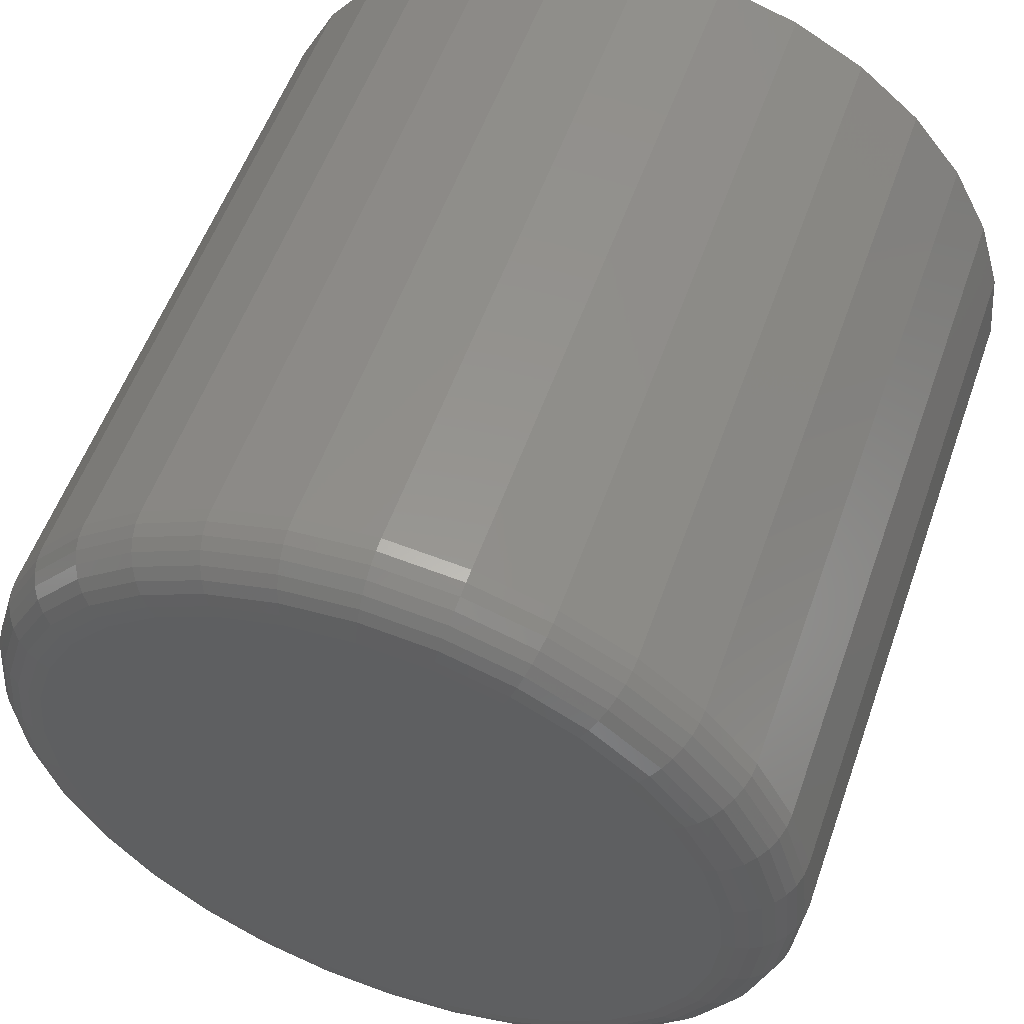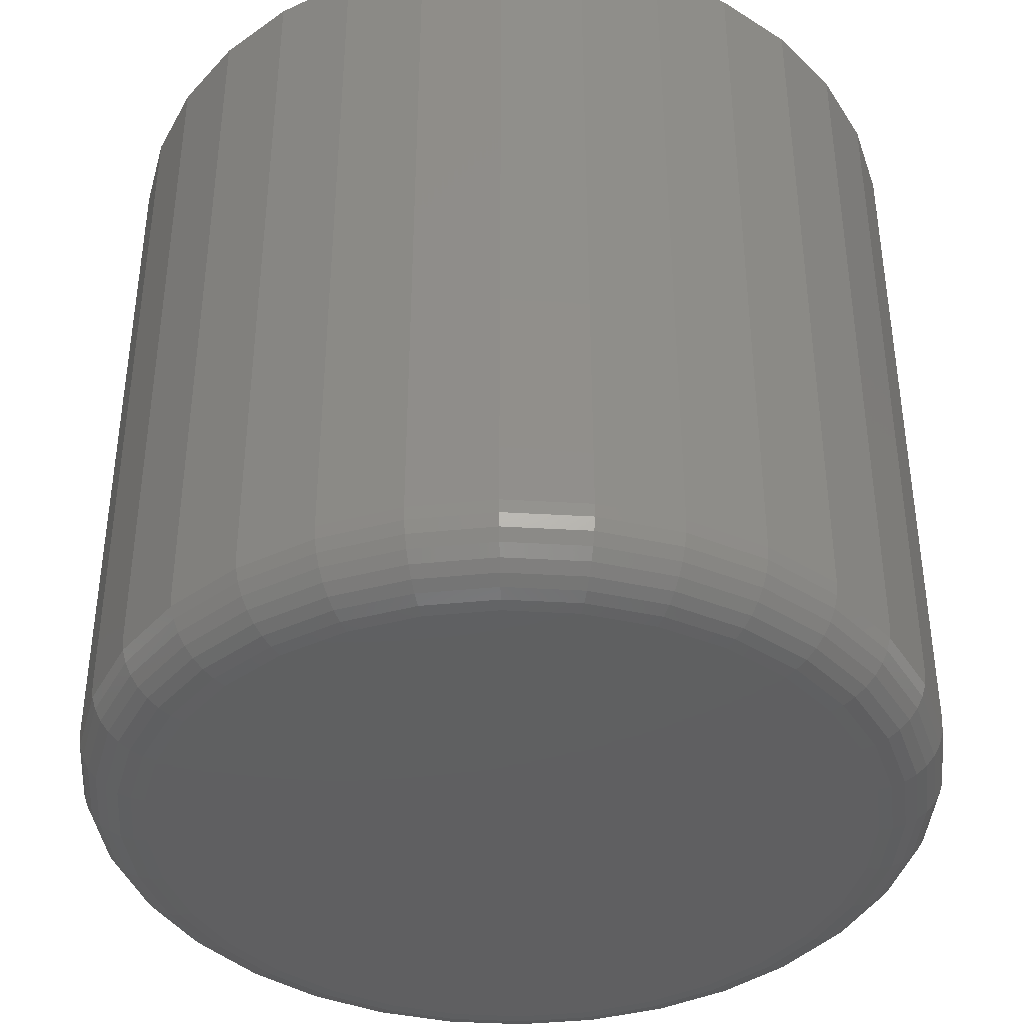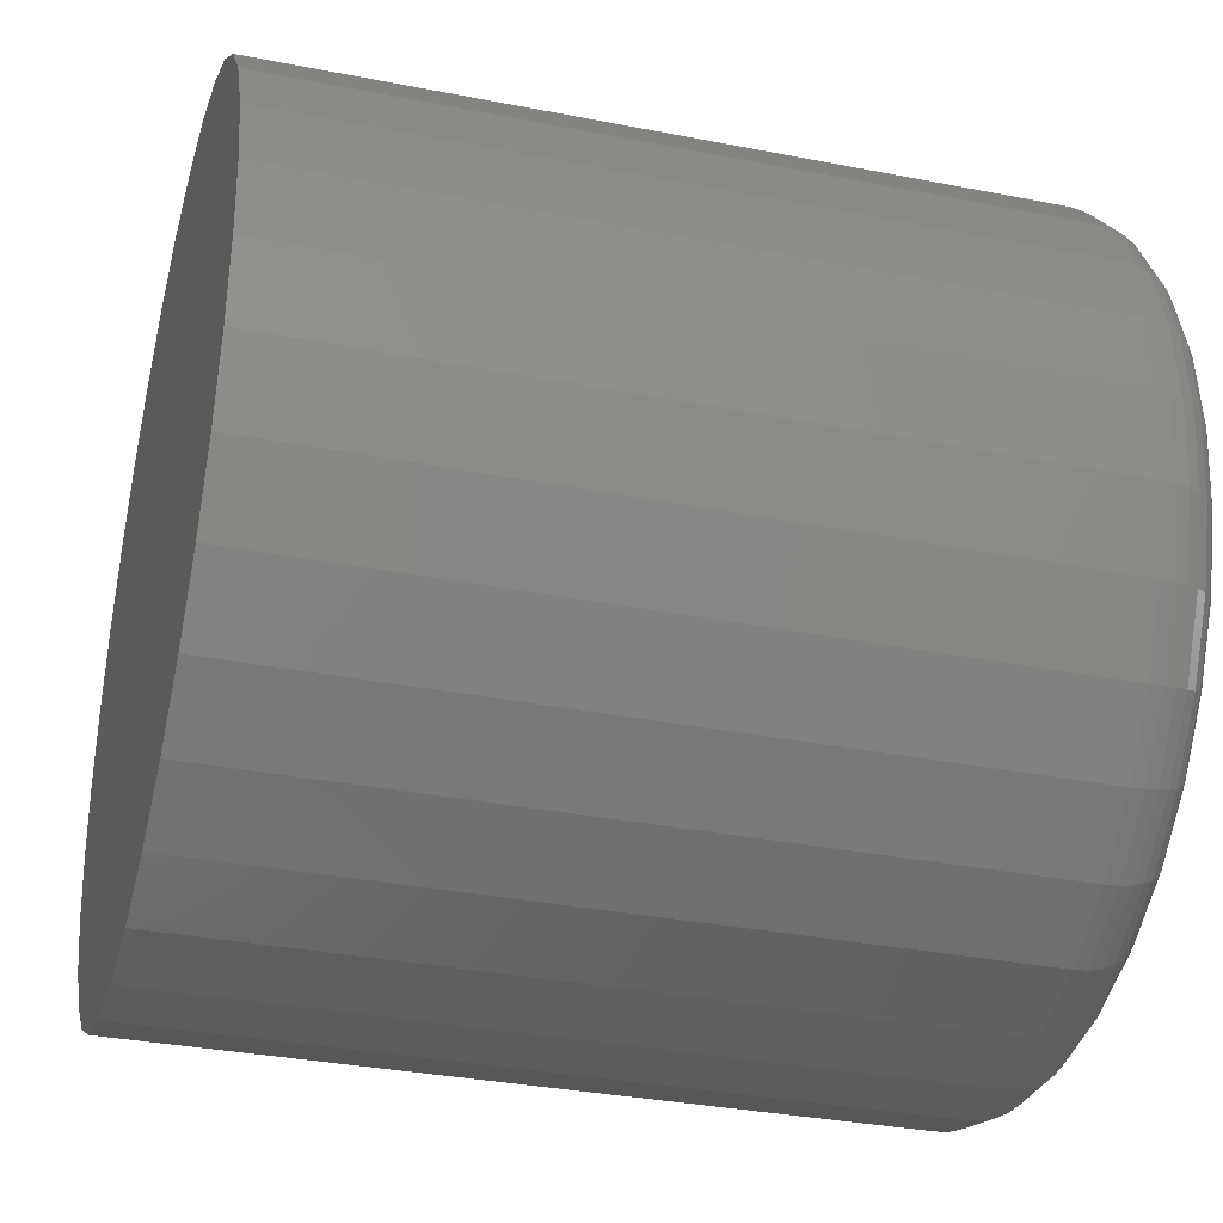
<metadata>
{"format":"stl","ext":"stl","renderer":"f3d","projection":"perspective","resolution":1024,"background":"white","views":[{"elev":55.2,"azim":-160.7,"up":"+Y"},{"elev":-40.0,"azim":-133.5,"up":"+Z"},{"elev":-33.6,"azim":75.0,"up":"+Y"}]}
</metadata>
<code>
# stl→obj: 320 verts, 636 faces
v 0.5889 0.0404 0
v 0.5965 0.04272 0
v 0.6044 0.0435 0
v 0.6124 0.04272 0
v 0.62 0.0404 0
v 0.5818 0.03664 0
v 0.6271 0.03664 0
v 0.5757 0.03158 0
v 0.6332 0.03158 0
v 0.5706 0.02541 0
v 0.6383 0.02541 0
v 0.5668 0.01837 0
v 0.642 0.01837 0
v 0.5645 0.01074 0
v 0.6444 0.01074 0
v 0.642 -0.01278 0
v 0.5668 -0.01278 0
v 0.6444 -0.005146 0
v 0.5706 -0.01982 0
v 0.6383 -0.01982 0
v 0.5757 -0.02599 0
v 0.6332 -0.02599 0
v 0.5818 -0.03105 0
v 0.6271 -0.03105 0
v 0.5889 -0.03481 0
v 0.62 -0.03481 0
v 0.5965 -0.03713 0
v 0.6044 -0.03791 0
v 0.6124 -0.03713 0
v 0.5645 -0.005146 0
v 0.5637 0.002796 0
v 0.6451 0.002796 0
v 0.653 0.002796 0.007812
v 0.653 0.002796 0.09375
v 0.652 -0.00667 0.007812
v 0.652 -0.00667 0.09375
v 0.6493 -0.01577 0.007812
v 0.6493 -0.01577 0.09375
v 0.6448 -0.02416 0.007812
v 0.6448 -0.02416 0.09375
v 0.6387 -0.03151 0.007812
v 0.6387 -0.03151 0.09375
v 0.6314 -0.03755 0.007812
v 0.6314 -0.03755 0.09375
v 0.623 -0.04203 0.007812
v 0.623 -0.04203 0.09375
v 0.6139 -0.04479 0.007812
v 0.6139 -0.04479 0.09375
v 0.6044 -0.04572 0.007812
v 0.6044 -0.04572 0.09375
v 0.595 -0.04479 0.007812
v 0.595 -0.04479 0.09375
v 0.5859 -0.04203 0.007812
v 0.5859 -0.04203 0.09375
v 0.5775 -0.03755 0.007812
v 0.5775 -0.03755 0.09375
v 0.5701 -0.03151 0.007812
v 0.5701 -0.03151 0.09375
v 0.5641 -0.02416 0.007812
v 0.5641 -0.02416 0.09375
v 0.5596 -0.01577 0.007812
v 0.5596 -0.01577 0.09375
v 0.5569 -0.00667 0.007812
v 0.5569 -0.00667 0.09375
v 0.5559 0.002796 0.007812
v 0.5559 0.002796 0.09375
v 0.5569 0.01226 0.007812
v 0.5569 0.01226 0.09375
v 0.5596 0.02136 0.007812
v 0.5596 0.02136 0.09375
v 0.5641 0.02975 0.007812
v 0.5641 0.02975 0.09375
v 0.5701 0.0371 0.007812
v 0.5701 0.0371 0.09375
v 0.5775 0.04314 0.007812
v 0.5775 0.04314 0.09375
v 0.5859 0.04762 0.007812
v 0.5859 0.04762 0.09375
v 0.595 0.05038 0.007812
v 0.595 0.05038 0.09375
v 0.6044 0.05132 0.007812
v 0.6044 0.05132 0.09375
v 0.6139 0.05038 0.007812
v 0.6139 0.05038 0.09375
v 0.623 0.04762 0.007812
v 0.623 0.04762 0.09375
v 0.6314 0.04314 0.007812
v 0.6314 0.04314 0.09375
v 0.6387 0.0371 0.007812
v 0.6387 0.0371 0.09375
v 0.6448 0.02975 0.007812
v 0.6448 0.02975 0.09375
v 0.6493 0.02136 0.007812
v 0.6493 0.02136 0.09375
v 0.652 0.01226 0.007812
v 0.652 0.01226 0.09375
v 0.6528 0.002796 0.006288
v 0.6519 -0.00664 0.006288
v 0.6524 0.002796 0.004823
v 0.6514 -0.006554 0.004823
v 0.6516 0.002796 0.003472
v 0.6507 -0.006413 0.003472
v 0.6507 0.002796 0.002288
v 0.6498 -0.006223 0.002288
v 0.6495 0.002796 0.001317
v 0.6486 -0.005992 0.001317
v 0.6481 0.002796 0.0005947
v 0.6473 -0.005729 0.0005947
v 0.6467 0.002796 0.0001501
v 0.6459 -0.005443 0.0001501
v 0.557 -0.00664 0.006288
v 0.5561 0.002796 0.006288
v 0.5574 -0.006554 0.004823
v 0.5565 0.002796 0.004823
v 0.5581 -0.006413 0.003472
v 0.5572 0.002796 0.003472
v 0.5591 -0.006223 0.002288
v 0.5582 0.002796 0.002288
v 0.5603 -0.005992 0.001317
v 0.5594 0.002796 0.001317
v 0.5616 -0.005729 0.0005947
v 0.5607 0.002796 0.0005947
v 0.563 -0.005443 0.0001501
v 0.5622 0.002796 0.0001501
v 0.5598 -0.01571 0.006288
v 0.5602 -0.01554 0.004823
v 0.5608 -0.01527 0.003472
v 0.5617 -0.0149 0.002288
v 0.5628 -0.01444 0.001317
v 0.5641 -0.01393 0.0005947
v 0.5654 -0.01337 0.0001501
v 0.5642 -0.02408 0.006288
v 0.5646 -0.02383 0.004823
v 0.5652 -0.02343 0.003472
v 0.566 -0.02289 0.002288
v 0.567 -0.02223 0.001317
v 0.5681 -0.02148 0.0005947
v 0.5693 -0.02067 0.0001501
v 0.5702 -0.03141 0.006288
v 0.5706 -0.03109 0.004823
v 0.5711 -0.03058 0.003472
v 0.5718 -0.02989 0.002288
v 0.5726 -0.02906 0.001317
v 0.5735 -0.0281 0.0005947
v 0.5746 -0.02707 0.0001501
v 0.5776 -0.03742 0.006288
v 0.5778 -0.03705 0.004823
v 0.5782 -0.03645 0.003472
v 0.5788 -0.03564 0.002288
v 0.5794 -0.03466 0.001317
v 0.5802 -0.03354 0.0005947
v 0.581 -0.03232 0.0001501
v 0.5859 -0.04189 0.006288
v 0.5861 -0.04148 0.004823
v 0.5864 -0.04081 0.003472
v 0.5867 -0.03992 0.002288
v 0.5872 -0.03882 0.001317
v 0.5877 -0.03757 0.0005947
v 0.5883 -0.03622 0.0001501
v 0.595 -0.04464 0.006288
v 0.5951 -0.04421 0.004823
v 0.5952 -0.0435 0.003472
v 0.5954 -0.04255 0.002288
v 0.5957 -0.04139 0.001317
v 0.5959 -0.04006 0.0005947
v 0.5962 -0.03862 0.0001501
v 0.6044 -0.04557 0.006288
v 0.6044 -0.04513 0.004823
v 0.6044 -0.04441 0.003472
v 0.6044 -0.04344 0.002288
v 0.6044 -0.04225 0.001317
v 0.6044 -0.0409 0.0005947
v 0.6044 -0.03944 0.0001501
v 0.6139 -0.04464 0.006288
v 0.6138 -0.04421 0.004823
v 0.6136 -0.0435 0.003472
v 0.6135 -0.04255 0.002288
v 0.6132 -0.04139 0.001317
v 0.613 -0.04006 0.0005947
v 0.6127 -0.03862 0.0001501
v 0.623 -0.04189 0.006288
v 0.6228 -0.04148 0.004823
v 0.6225 -0.04081 0.003472
v 0.6221 -0.03992 0.002288
v 0.6217 -0.03882 0.001317
v 0.6212 -0.03757 0.0005947
v 0.6206 -0.03622 0.0001501
v 0.6313 -0.03742 0.006288
v 0.6311 -0.03705 0.004823
v 0.6307 -0.03645 0.003472
v 0.6301 -0.03564 0.002288
v 0.6295 -0.03466 0.001317
v 0.6287 -0.03354 0.0005947
v 0.6279 -0.03232 0.0001501
v 0.6386 -0.03141 0.006288
v 0.6383 -0.03109 0.004823
v 0.6378 -0.03058 0.003472
v 0.6371 -0.02989 0.002288
v 0.6363 -0.02906 0.001317
v 0.6353 -0.0281 0.0005947
v 0.6343 -0.02707 0.0001501
v 0.6447 -0.02408 0.006288
v 0.6443 -0.02383 0.004823
v 0.6437 -0.02343 0.003472
v 0.6429 -0.02289 0.002288
v 0.6419 -0.02223 0.001317
v 0.6408 -0.02148 0.0005947
v 0.6396 -0.02067 0.0001501
v 0.6491 -0.01571 0.006288
v 0.6487 -0.01554 0.004823
v 0.6481 -0.01527 0.003472
v 0.6472 -0.0149 0.002288
v 0.6461 -0.01444 0.001317
v 0.6448 -0.01393 0.0005947
v 0.6435 -0.01337 0.0001501
v 0.557 0.01223 0.006288
v 0.5574 0.01215 0.004823
v 0.5581 0.012 0.003472
v 0.5591 0.01182 0.002288
v 0.5603 0.01158 0.001317
v 0.5616 0.01132 0.0005947
v 0.563 0.01103 0.0001501
v 0.6519 0.01223 0.006288
v 0.6514 0.01215 0.004823
v 0.6507 0.012 0.003472
v 0.6498 0.01182 0.002288
v 0.6486 0.01158 0.001317
v 0.6473 0.01132 0.0005947
v 0.6459 0.01103 0.0001501
v 0.6491 0.02131 0.006288
v 0.6487 0.02114 0.004823
v 0.6481 0.02086 0.003472
v 0.6472 0.02049 0.002288
v 0.6461 0.02004 0.001317
v 0.6448 0.01952 0.0005947
v 0.6435 0.01896 0.0001501
v 0.6447 0.02967 0.006288
v 0.6443 0.02942 0.004823
v 0.6437 0.02902 0.003472
v 0.6429 0.02848 0.002288
v 0.6419 0.02782 0.001317
v 0.6408 0.02707 0.0005947
v 0.6396 0.02626 0.0001501
v 0.6386 0.037 0.006288
v 0.6383 0.03668 0.004823
v 0.6378 0.03617 0.003472
v 0.6371 0.03549 0.002288
v 0.6363 0.03465 0.001317
v 0.6353 0.03369 0.0005947
v 0.6343 0.03266 0.0001501
v 0.6313 0.04301 0.006288
v 0.6311 0.04264 0.004823
v 0.6307 0.04204 0.003472
v 0.6301 0.04124 0.002288
v 0.6295 0.04025 0.001317
v 0.6287 0.03913 0.0005947
v 0.6279 0.03791 0.0001501
v 0.623 0.04748 0.006288
v 0.6228 0.04707 0.004823
v 0.6225 0.04641 0.003472
v 0.6221 0.04551 0.002288
v 0.6217 0.04441 0.001317
v 0.6212 0.04317 0.0005947
v 0.6206 0.04181 0.0001501
v 0.6139 0.05024 0.006288
v 0.6138 0.0498 0.004823
v 0.6136 0.04909 0.003472
v 0.6135 0.04814 0.002288
v 0.6132 0.04698 0.001317
v 0.613 0.04565 0.0005947
v 0.6127 0.04422 0.0001501
v 0.6044 0.05117 0.006288
v 0.6044 0.05072 0.004823
v 0.6044 0.05 0.003472
v 0.6044 0.04903 0.002288
v 0.6044 0.04784 0.001317
v 0.6044 0.04649 0.0005947
v 0.6044 0.04503 0.0001501
v 0.595 0.05024 0.006288
v 0.5951 0.0498 0.004823
v 0.5952 0.04909 0.003472
v 0.5954 0.04814 0.002288
v 0.5957 0.04698 0.001317
v 0.5959 0.04565 0.0005947
v 0.5962 0.04422 0.0001501
v 0.5859 0.04748 0.006288
v 0.5861 0.04707 0.004823
v 0.5864 0.04641 0.003472
v 0.5867 0.04551 0.002288
v 0.5872 0.04441 0.001317
v 0.5877 0.04317 0.0005947
v 0.5883 0.04181 0.0001501
v 0.5776 0.04301 0.006288
v 0.5778 0.04264 0.004823
v 0.5782 0.04204 0.003472
v 0.5788 0.04124 0.002288
v 0.5794 0.04025 0.001317
v 0.5802 0.03913 0.0005947
v 0.581 0.03791 0.0001501
v 0.5702 0.037 0.006288
v 0.5706 0.03668 0.004823
v 0.5711 0.03617 0.003472
v 0.5718 0.03549 0.002288
v 0.5726 0.03465 0.001317
v 0.5735 0.03369 0.0005947
v 0.5746 0.03266 0.0001501
v 0.5642 0.02967 0.006288
v 0.5646 0.02942 0.004823
v 0.5652 0.02902 0.003472
v 0.566 0.02848 0.002288
v 0.567 0.02782 0.001317
v 0.5681 0.02707 0.0005947
v 0.5693 0.02626 0.0001501
v 0.5598 0.02131 0.006288
v 0.5602 0.02114 0.004823
v 0.5608 0.02086 0.003472
v 0.5617 0.02049 0.002288
v 0.5628 0.02004 0.001317
v 0.5641 0.01952 0.0005947
v 0.5654 0.01896 0.0001501
f 1 2 3
f 1 3 4
f 5 1 4
f 6 1 5
f 7 6 5
f 8 6 7
f 9 8 7
f 10 8 9
f 11 10 9
f 12 10 11
f 13 12 11
f 14 12 13
f 15 14 13
f 16 17 18
f 19 17 16
f 20 19 16
f 21 19 20
f 22 21 20
f 23 21 22
f 24 23 22
f 25 23 24
f 26 25 24
f 27 25 26
f 28 27 26
f 29 28 26
f 17 30 18
f 18 30 31
f 18 31 32
f 32 31 14
f 32 14 15
f 33 34 35
f 35 34 36
f 35 36 37
f 37 36 38
f 37 38 39
f 39 38 40
f 39 40 41
f 41 40 42
f 41 42 43
f 43 42 44
f 43 44 45
f 45 44 46
f 45 46 47
f 47 46 48
f 47 48 49
f 49 48 50
f 49 50 51
f 51 50 52
f 51 52 53
f 53 52 54
f 53 54 55
f 55 54 56
f 55 56 57
f 57 56 58
f 57 58 59
f 59 58 60
f 59 60 61
f 61 60 62
f 61 62 63
f 63 62 64
f 63 64 65
f 65 64 66
f 65 66 67
f 67 66 68
f 67 68 69
f 69 68 70
f 69 70 71
f 71 70 72
f 71 72 73
f 73 72 74
f 73 74 75
f 75 74 76
f 75 76 77
f 77 76 78
f 77 78 79
f 79 78 80
f 79 80 81
f 81 80 82
f 81 82 83
f 83 82 84
f 83 84 85
f 85 84 86
f 85 86 87
f 87 86 88
f 87 88 89
f 89 88 90
f 89 90 91
f 91 90 92
f 91 92 93
f 93 92 94
f 93 94 95
f 95 94 96
f 95 96 33
f 33 96 34
f 33 35 97
f 97 35 98
f 97 98 99
f 99 98 100
f 99 100 101
f 101 100 102
f 101 102 103
f 103 102 104
f 103 104 105
f 105 104 106
f 105 106 107
f 107 106 108
f 107 108 109
f 109 108 110
f 109 110 32
f 32 110 18
f 63 65 111
f 111 65 112
f 111 112 113
f 113 112 114
f 113 114 115
f 115 114 116
f 115 116 117
f 117 116 118
f 117 118 119
f 119 118 120
f 119 120 121
f 121 120 122
f 121 122 123
f 123 122 124
f 123 124 30
f 30 124 31
f 61 63 125
f 125 63 111
f 125 111 126
f 126 111 113
f 126 113 127
f 127 113 115
f 127 115 128
f 128 115 117
f 128 117 129
f 129 117 119
f 129 119 130
f 130 119 121
f 130 121 131
f 131 121 123
f 131 123 17
f 17 123 30
f 59 61 132
f 132 61 125
f 132 125 133
f 133 125 126
f 133 126 134
f 134 126 127
f 134 127 135
f 135 127 128
f 135 128 136
f 136 128 129
f 136 129 137
f 137 129 130
f 137 130 138
f 138 130 131
f 138 131 19
f 19 131 17
f 57 59 139
f 139 59 132
f 139 132 140
f 140 132 133
f 140 133 141
f 141 133 134
f 141 134 142
f 142 134 135
f 142 135 143
f 143 135 136
f 143 136 144
f 144 136 137
f 144 137 145
f 145 137 138
f 145 138 21
f 21 138 19
f 55 57 146
f 146 57 139
f 146 139 147
f 147 139 140
f 147 140 148
f 148 140 141
f 148 141 149
f 149 141 142
f 149 142 150
f 150 142 143
f 150 143 151
f 151 143 144
f 151 144 152
f 152 144 145
f 152 145 23
f 23 145 21
f 53 55 153
f 153 55 146
f 153 146 154
f 154 146 147
f 154 147 155
f 155 147 148
f 155 148 156
f 156 148 149
f 156 149 157
f 157 149 150
f 157 150 158
f 158 150 151
f 158 151 159
f 159 151 152
f 159 152 25
f 25 152 23
f 51 53 160
f 160 53 153
f 160 153 161
f 161 153 154
f 161 154 162
f 162 154 155
f 162 155 163
f 163 155 156
f 163 156 164
f 164 156 157
f 164 157 165
f 165 157 158
f 165 158 166
f 166 158 159
f 166 159 27
f 27 159 25
f 49 51 167
f 167 51 160
f 167 160 168
f 168 160 161
f 168 161 169
f 169 161 162
f 169 162 170
f 170 162 163
f 170 163 171
f 171 163 164
f 171 164 172
f 172 164 165
f 172 165 173
f 173 165 166
f 173 166 28
f 28 166 27
f 47 49 174
f 174 49 167
f 174 167 175
f 175 167 168
f 175 168 176
f 176 168 169
f 176 169 177
f 177 169 170
f 177 170 178
f 178 170 171
f 178 171 179
f 179 171 172
f 179 172 180
f 180 172 173
f 180 173 29
f 29 173 28
f 45 47 181
f 181 47 174
f 181 174 182
f 182 174 175
f 182 175 183
f 183 175 176
f 183 176 184
f 184 176 177
f 184 177 185
f 185 177 178
f 185 178 186
f 186 178 179
f 186 179 187
f 187 179 180
f 187 180 26
f 26 180 29
f 43 45 188
f 188 45 181
f 188 181 189
f 189 181 182
f 189 182 190
f 190 182 183
f 190 183 191
f 191 183 184
f 191 184 192
f 192 184 185
f 192 185 193
f 193 185 186
f 193 186 194
f 194 186 187
f 194 187 24
f 24 187 26
f 41 43 195
f 195 43 188
f 195 188 196
f 196 188 189
f 196 189 197
f 197 189 190
f 197 190 198
f 198 190 191
f 198 191 199
f 199 191 192
f 199 192 200
f 200 192 193
f 200 193 201
f 201 193 194
f 201 194 22
f 22 194 24
f 39 41 202
f 202 41 195
f 202 195 203
f 203 195 196
f 203 196 204
f 204 196 197
f 204 197 205
f 205 197 198
f 205 198 206
f 206 198 199
f 206 199 207
f 207 199 200
f 207 200 208
f 208 200 201
f 208 201 20
f 20 201 22
f 37 39 209
f 209 39 202
f 209 202 210
f 210 202 203
f 210 203 211
f 211 203 204
f 211 204 212
f 212 204 205
f 212 205 213
f 213 205 206
f 213 206 214
f 214 206 207
f 214 207 215
f 215 207 208
f 215 208 16
f 16 208 20
f 35 37 98
f 98 37 209
f 98 209 100
f 100 209 210
f 100 210 102
f 102 210 211
f 102 211 104
f 104 211 212
f 104 212 106
f 106 212 213
f 106 213 108
f 108 213 214
f 108 214 110
f 110 214 215
f 110 215 18
f 18 215 16
f 65 67 112
f 112 67 216
f 112 216 114
f 114 216 217
f 114 217 116
f 116 217 218
f 116 218 118
f 118 218 219
f 118 219 120
f 120 219 220
f 120 220 122
f 122 220 221
f 122 221 124
f 124 221 222
f 124 222 31
f 31 222 14
f 95 33 223
f 223 33 97
f 223 97 224
f 224 97 99
f 224 99 225
f 225 99 101
f 225 101 226
f 226 101 103
f 226 103 227
f 227 103 105
f 227 105 228
f 228 105 107
f 228 107 229
f 229 107 109
f 229 109 15
f 15 109 32
f 93 95 230
f 230 95 223
f 230 223 231
f 231 223 224
f 231 224 232
f 232 224 225
f 232 225 233
f 233 225 226
f 233 226 234
f 234 226 227
f 234 227 235
f 235 227 228
f 235 228 236
f 236 228 229
f 236 229 13
f 13 229 15
f 91 93 237
f 237 93 230
f 237 230 238
f 238 230 231
f 238 231 239
f 239 231 232
f 239 232 240
f 240 232 233
f 240 233 241
f 241 233 234
f 241 234 242
f 242 234 235
f 242 235 243
f 243 235 236
f 243 236 11
f 11 236 13
f 89 91 244
f 244 91 237
f 244 237 245
f 245 237 238
f 245 238 246
f 246 238 239
f 246 239 247
f 247 239 240
f 247 240 248
f 248 240 241
f 248 241 249
f 249 241 242
f 249 242 250
f 250 242 243
f 250 243 9
f 9 243 11
f 87 89 251
f 251 89 244
f 251 244 252
f 252 244 245
f 252 245 253
f 253 245 246
f 253 246 254
f 254 246 247
f 254 247 255
f 255 247 248
f 255 248 256
f 256 248 249
f 256 249 257
f 257 249 250
f 257 250 7
f 7 250 9
f 85 87 258
f 258 87 251
f 258 251 259
f 259 251 252
f 259 252 260
f 260 252 253
f 260 253 261
f 261 253 254
f 261 254 262
f 262 254 255
f 262 255 263
f 263 255 256
f 263 256 264
f 264 256 257
f 264 257 5
f 5 257 7
f 83 85 265
f 265 85 258
f 265 258 266
f 266 258 259
f 266 259 267
f 267 259 260
f 267 260 268
f 268 260 261
f 268 261 269
f 269 261 262
f 269 262 270
f 270 262 263
f 270 263 271
f 271 263 264
f 271 264 4
f 4 264 5
f 81 83 272
f 272 83 265
f 272 265 273
f 273 265 266
f 273 266 274
f 274 266 267
f 274 267 275
f 275 267 268
f 275 268 276
f 276 268 269
f 276 269 277
f 277 269 270
f 277 270 278
f 278 270 271
f 278 271 3
f 3 271 4
f 79 81 279
f 279 81 272
f 279 272 280
f 280 272 273
f 280 273 281
f 281 273 274
f 281 274 282
f 282 274 275
f 282 275 283
f 283 275 276
f 283 276 284
f 284 276 277
f 284 277 285
f 285 277 278
f 285 278 2
f 2 278 3
f 77 79 286
f 286 79 279
f 286 279 287
f 287 279 280
f 287 280 288
f 288 280 281
f 288 281 289
f 289 281 282
f 289 282 290
f 290 282 283
f 290 283 291
f 291 283 284
f 291 284 292
f 292 284 285
f 292 285 1
f 1 285 2
f 75 77 293
f 293 77 286
f 293 286 294
f 294 286 287
f 294 287 295
f 295 287 288
f 295 288 296
f 296 288 289
f 296 289 297
f 297 289 290
f 297 290 298
f 298 290 291
f 298 291 299
f 299 291 292
f 299 292 6
f 6 292 1
f 73 75 300
f 300 75 293
f 300 293 301
f 301 293 294
f 301 294 302
f 302 294 295
f 302 295 303
f 303 295 296
f 303 296 304
f 304 296 297
f 304 297 305
f 305 297 298
f 305 298 306
f 306 298 299
f 306 299 8
f 8 299 6
f 71 73 307
f 307 73 300
f 307 300 308
f 308 300 301
f 308 301 309
f 309 301 302
f 309 302 310
f 310 302 303
f 310 303 311
f 311 303 304
f 311 304 312
f 312 304 305
f 312 305 313
f 313 305 306
f 313 306 10
f 10 306 8
f 69 71 314
f 314 71 307
f 314 307 315
f 315 307 308
f 315 308 316
f 316 308 309
f 316 309 317
f 317 309 310
f 317 310 318
f 318 310 311
f 318 311 319
f 319 311 312
f 319 312 320
f 320 312 313
f 320 313 12
f 12 313 10
f 67 69 216
f 216 69 314
f 216 314 217
f 217 314 315
f 217 315 218
f 218 315 316
f 218 316 219
f 219 316 317
f 219 317 220
f 220 317 318
f 220 318 221
f 221 318 319
f 221 319 222
f 222 319 320
f 222 320 14
f 14 320 12
f 82 80 78
f 84 82 78
f 84 78 86
f 86 78 76
f 86 76 88
f 88 76 74
f 88 74 90
f 90 74 72
f 90 72 92
f 92 72 70
f 92 70 94
f 94 70 68
f 94 68 96
f 36 62 38
f 38 62 60
f 38 60 40
f 40 60 58
f 40 58 42
f 42 58 56
f 42 56 44
f 44 56 54
f 44 54 46
f 46 54 52
f 46 52 50
f 46 50 48
f 96 68 34
f 34 68 66
f 34 66 36
f 36 66 64
f 36 64 62

</code>
